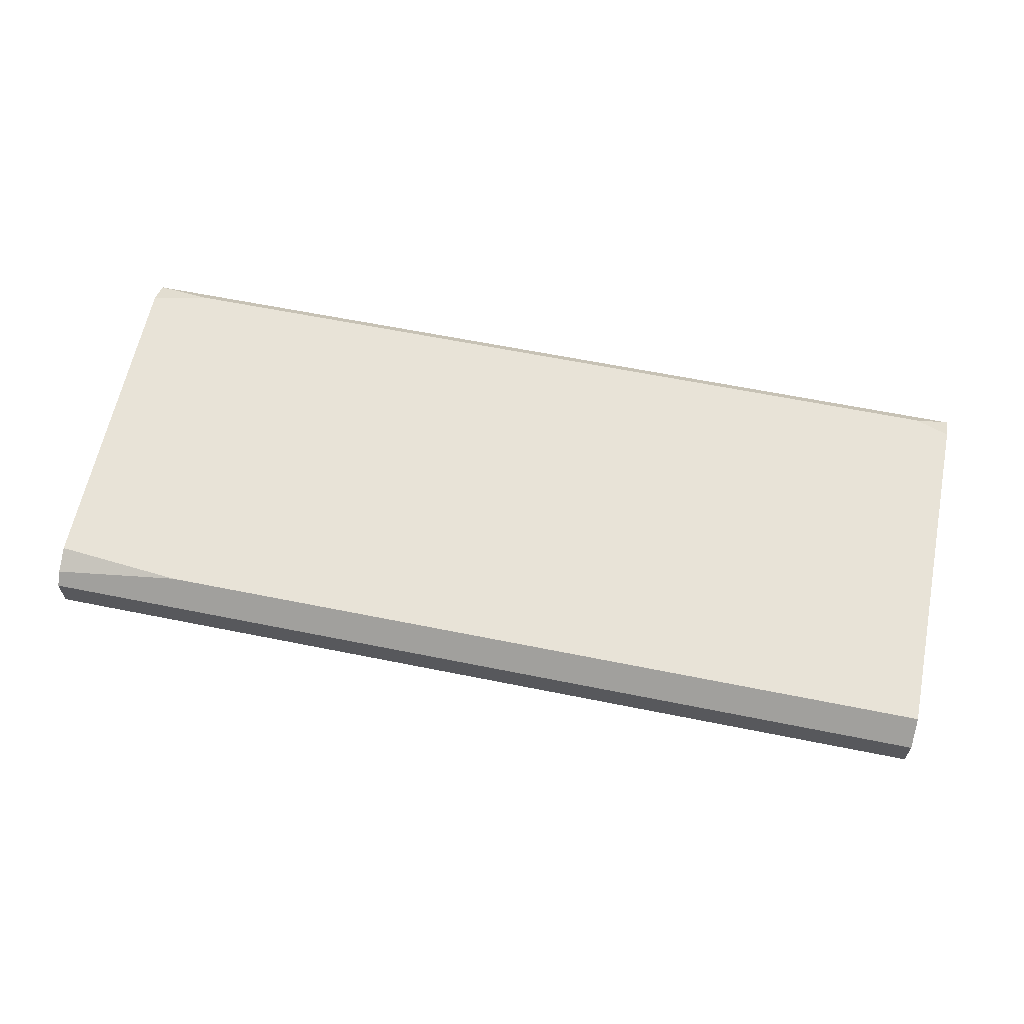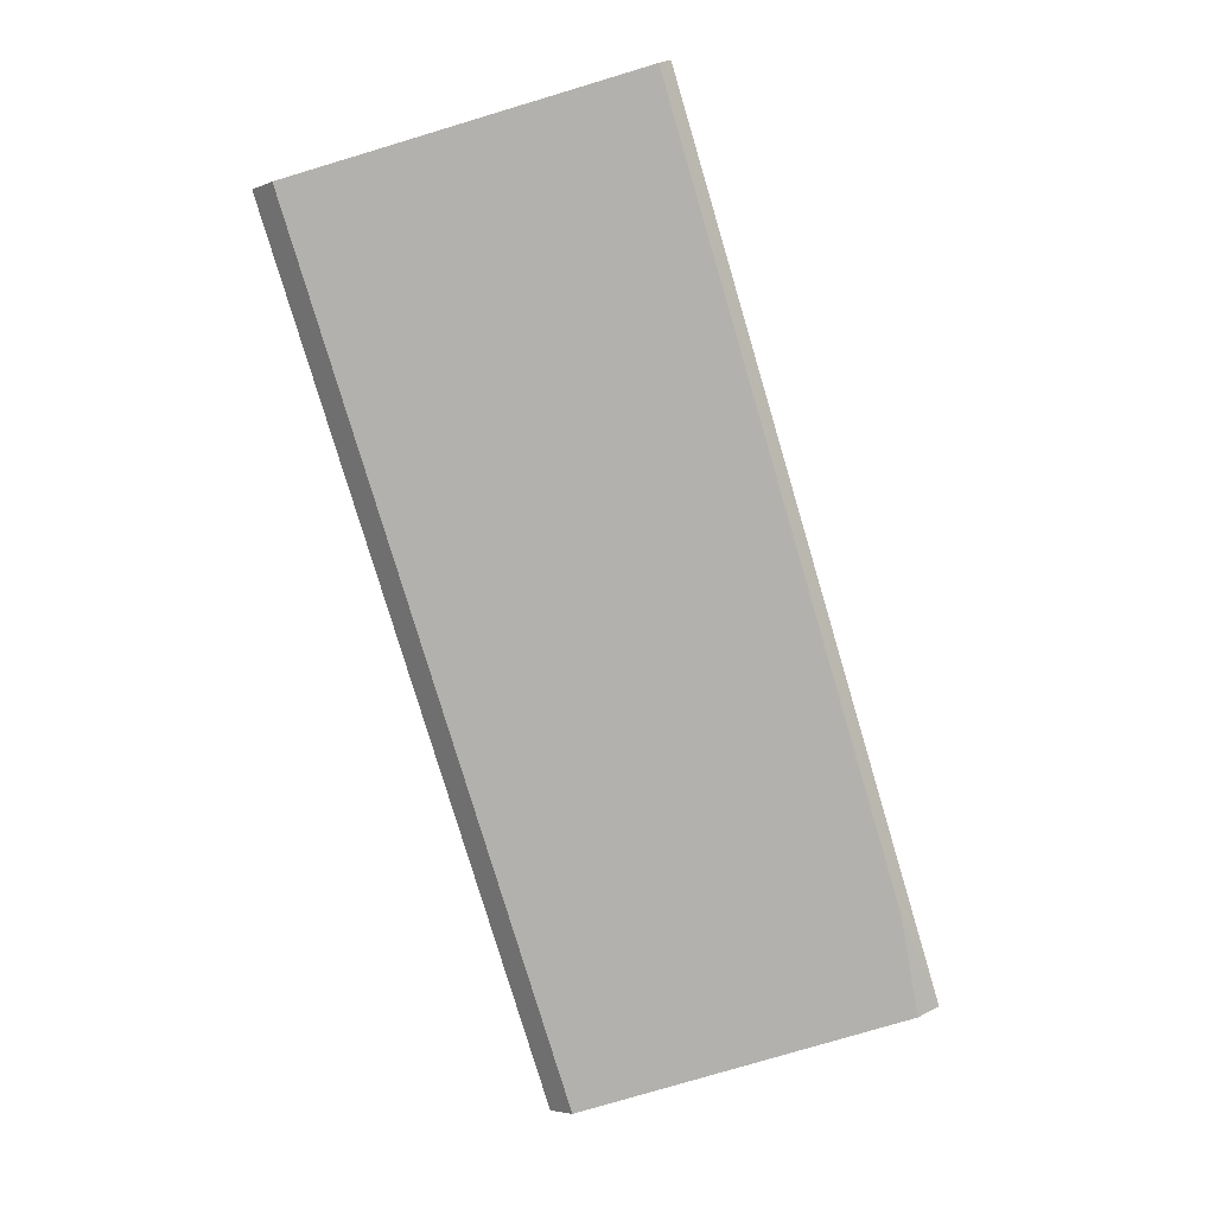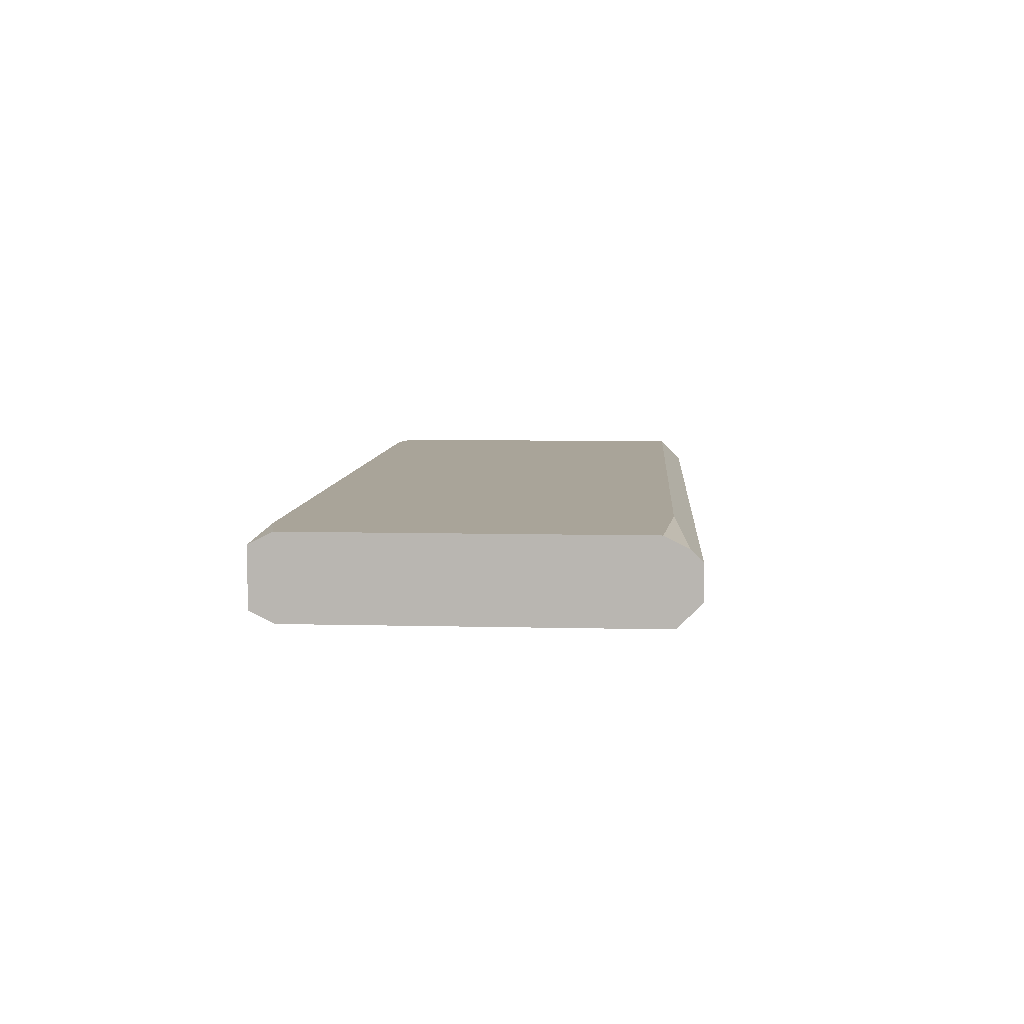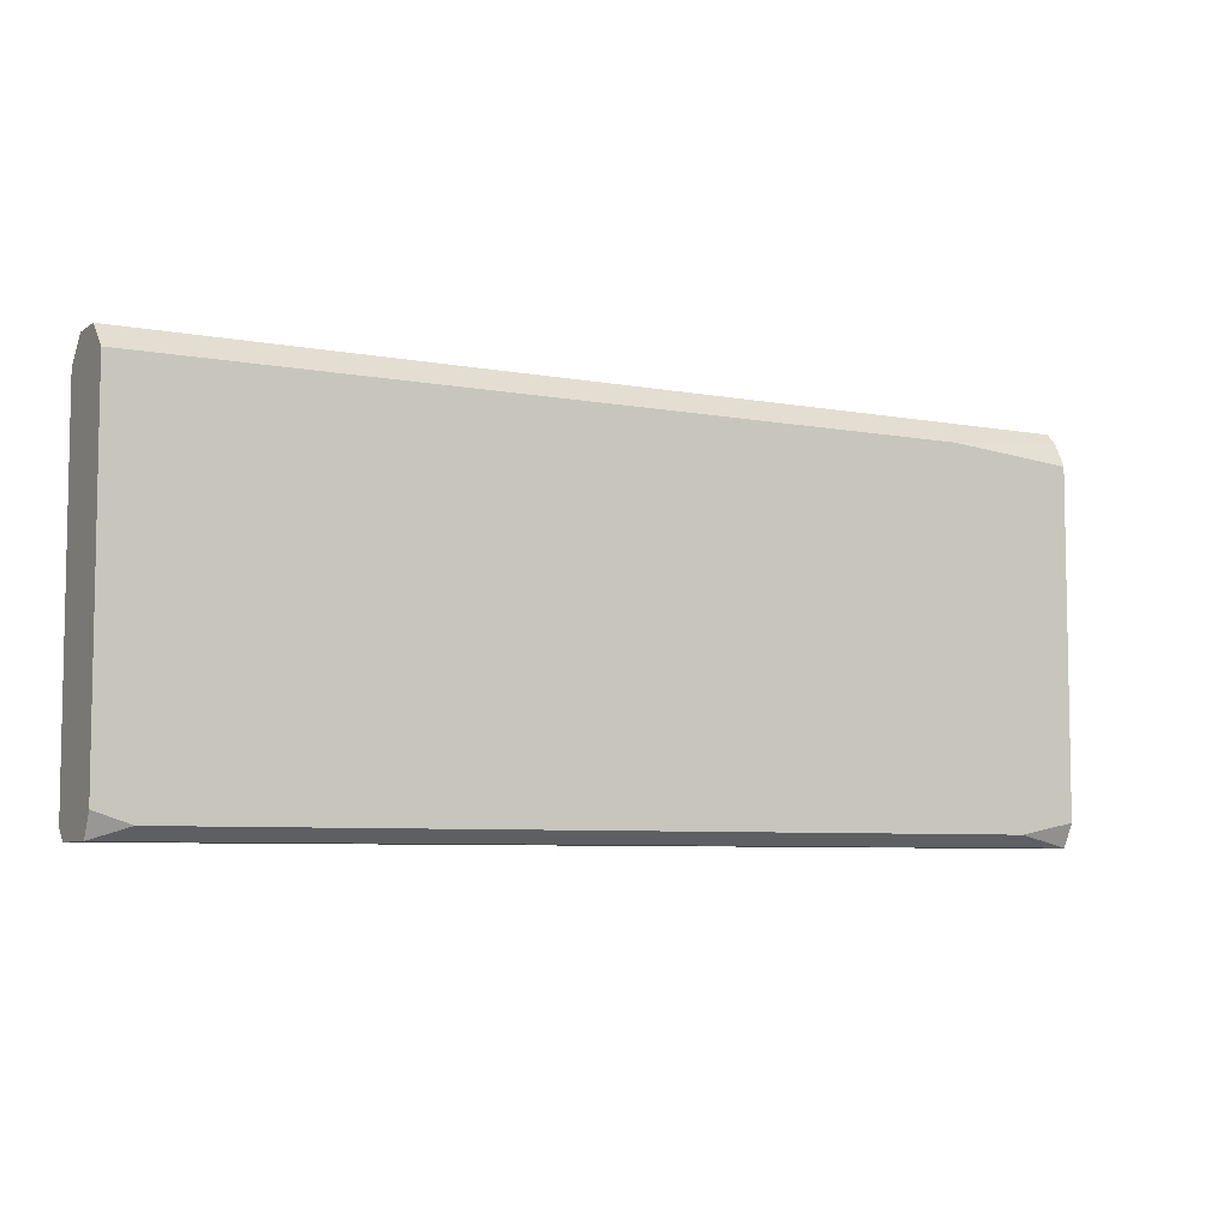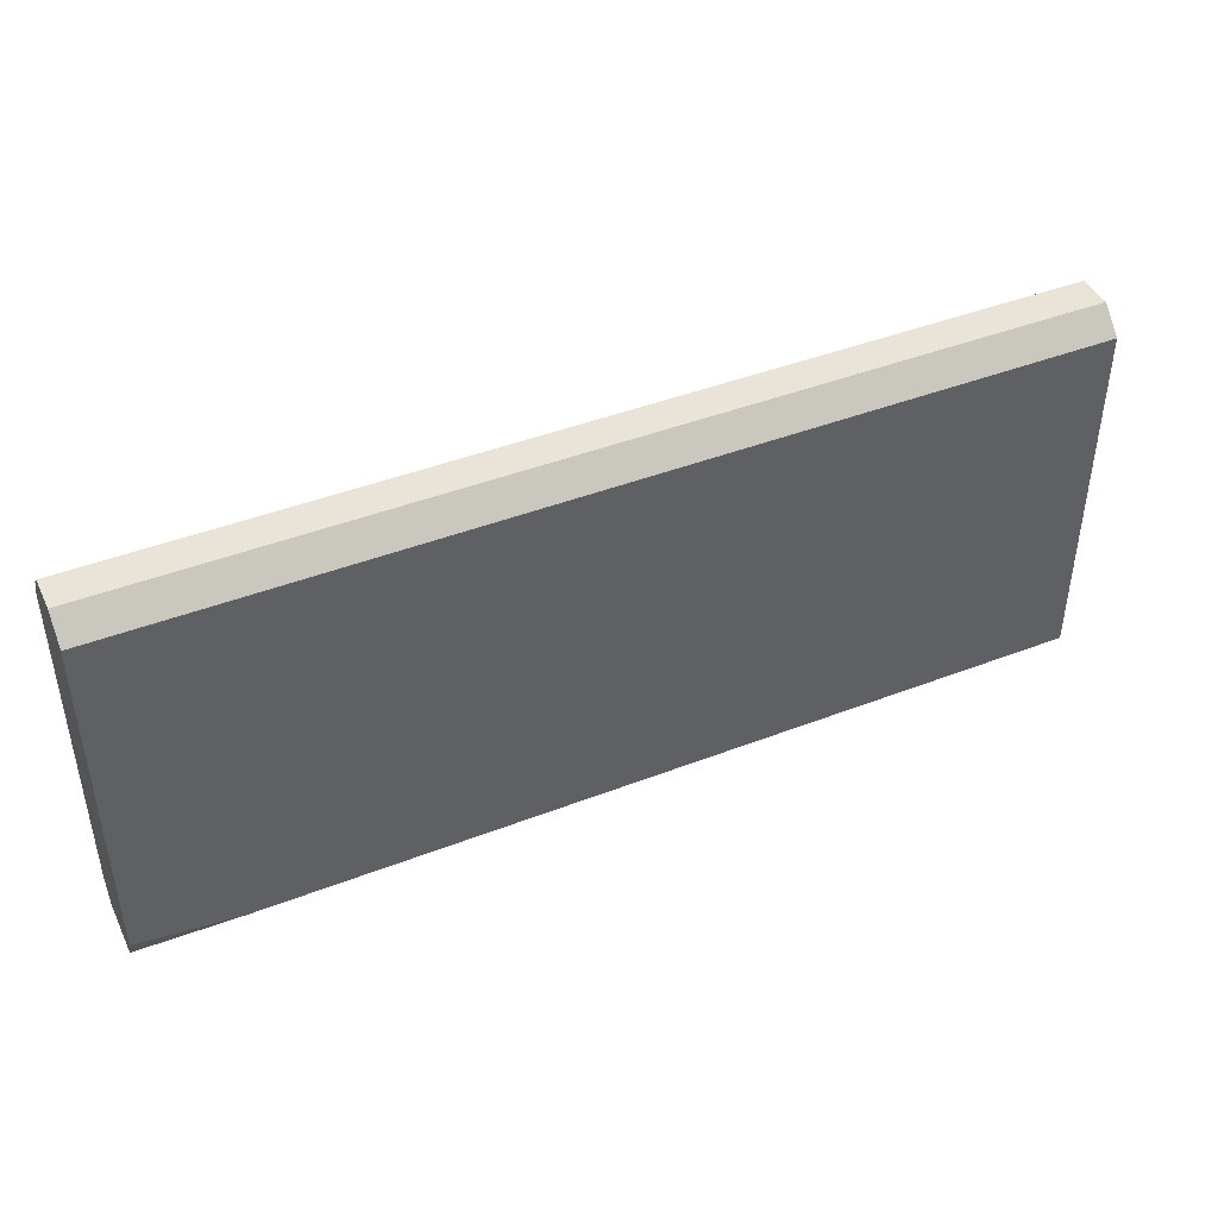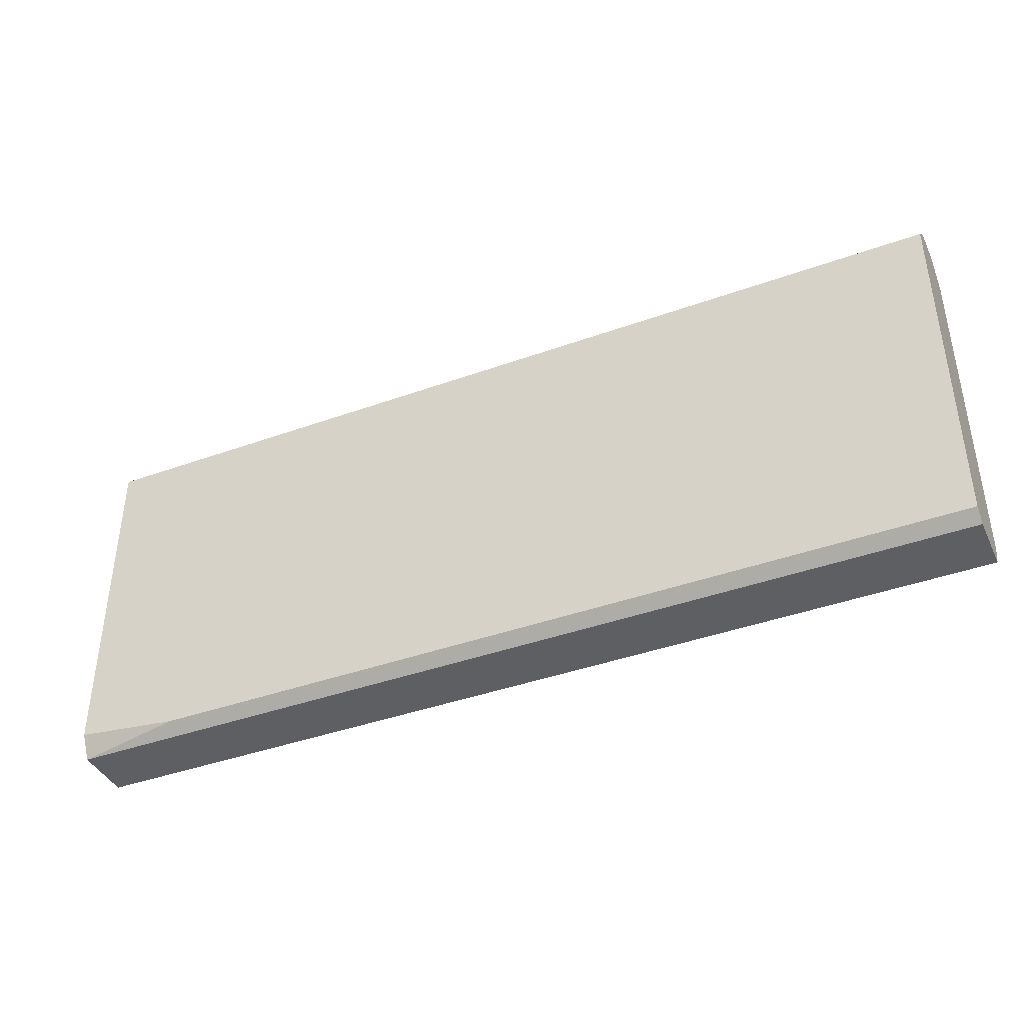
<metadata>
{"format":"obj","ext":"obj","renderer":"f3d","projection":"perspective","resolution":1024,"background":"white","views":[{"elev":62.1,"azim":-168.4,"up":"+Z"},{"elev":-79.2,"azim":-73.4,"up":"+Z"},{"elev":7.3,"azim":94.1,"up":"+Z"},{"elev":-6.5,"azim":-28.8,"up":"+Y"},{"elev":43.3,"azim":155.4,"up":"+Y"},{"elev":-40.6,"azim":-156.2,"up":"+Y"}]}
</metadata>
<code>
v -0.009234 -0.01206 -0.001872
v 0.05105 0.01357 0.001141
v 0.05105 0.01281 0.001895
v -0.009234 0.01206 0.002648
v 0.04728 -0.01131 0.002648
v 0.05105 0.01206 -0.002626
v -0.009234 0.01206 -0.002626
v 0.05105 -0.01055 -0.002626
v -0.009234 -0.01055 0.002648
v 0.05105 0.0113 0.002648
v -0.009234 -0.01131 -0.002626
v 0.05105 -0.01206 0.001895
v -0.009234 0.01357 -0.001119
v 0.05105 -0.01206 -0.001872
v -0.009234 -0.01206 0.001895
v 0.05105 0.01357 -0.001119
v -0.009234 0.01357 0.001141
v 0.05105 -0.01055 0.002648
v -0.006968 -0.01131 0.002648
v 0.04426 -0.01131 -0.002626
v 0.04276 0.01206 0.002648
f 4 10 21
f 2 3 6
f 1 4 7
f 6 3 8
f 7 6 8
f 4 1 9
f 5 4 9
f 4 5 10
f 8 3 10
f 1 7 11
f 7 8 11
f 8 10 12
f 6 7 13
f 7 4 13
f 1 11 14
f 12 1 14
f 8 12 14
f 9 1 15
f 1 12 15
f 12 5 15
f 2 6 16
f 13 2 16
f 6 13 16
f 4 2 17
f 2 13 17
f 13 4 17
f 10 5 18
f 5 12 18
f 12 10 18
f 5 9 19
f 9 15 19
f 15 5 19
f 11 8 20
f 14 11 20
f 8 14 20
f 3 2 21
f 2 4 21
f 10 3 21

</code>
